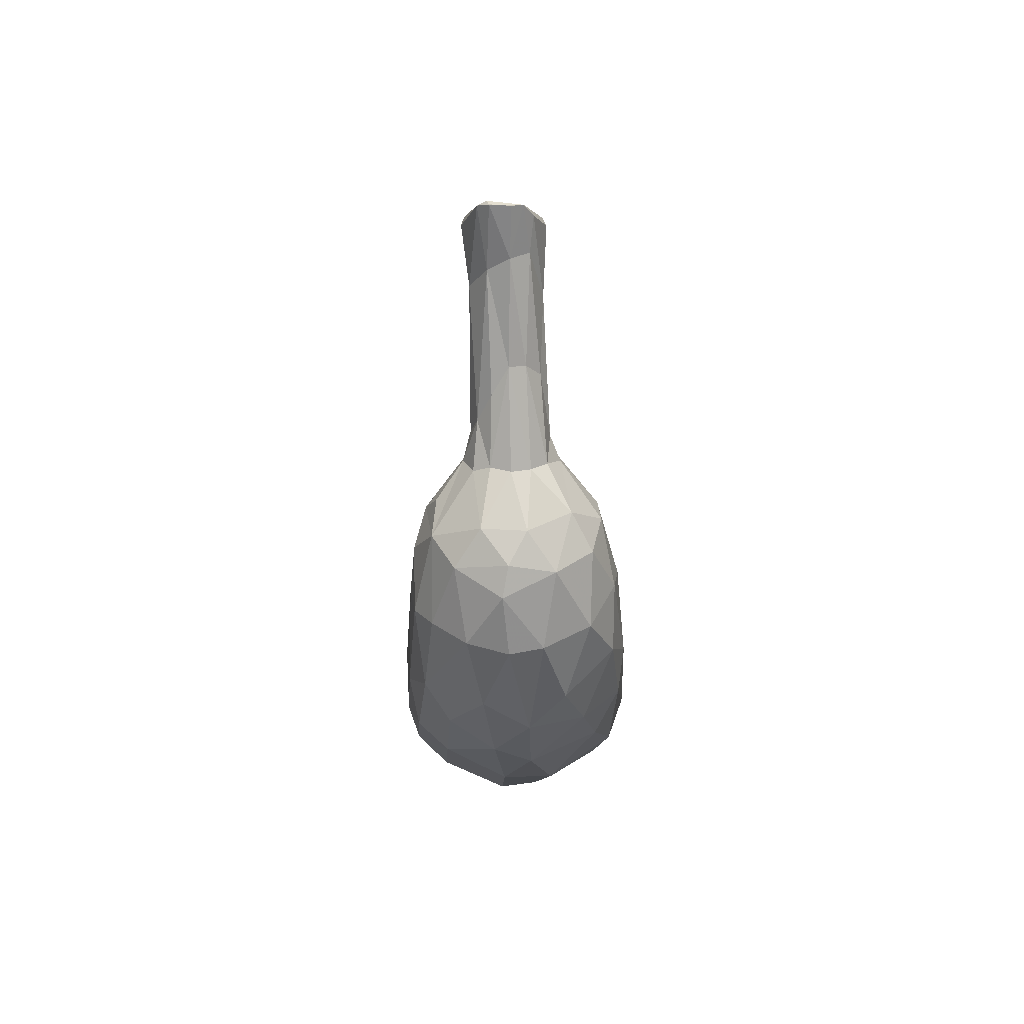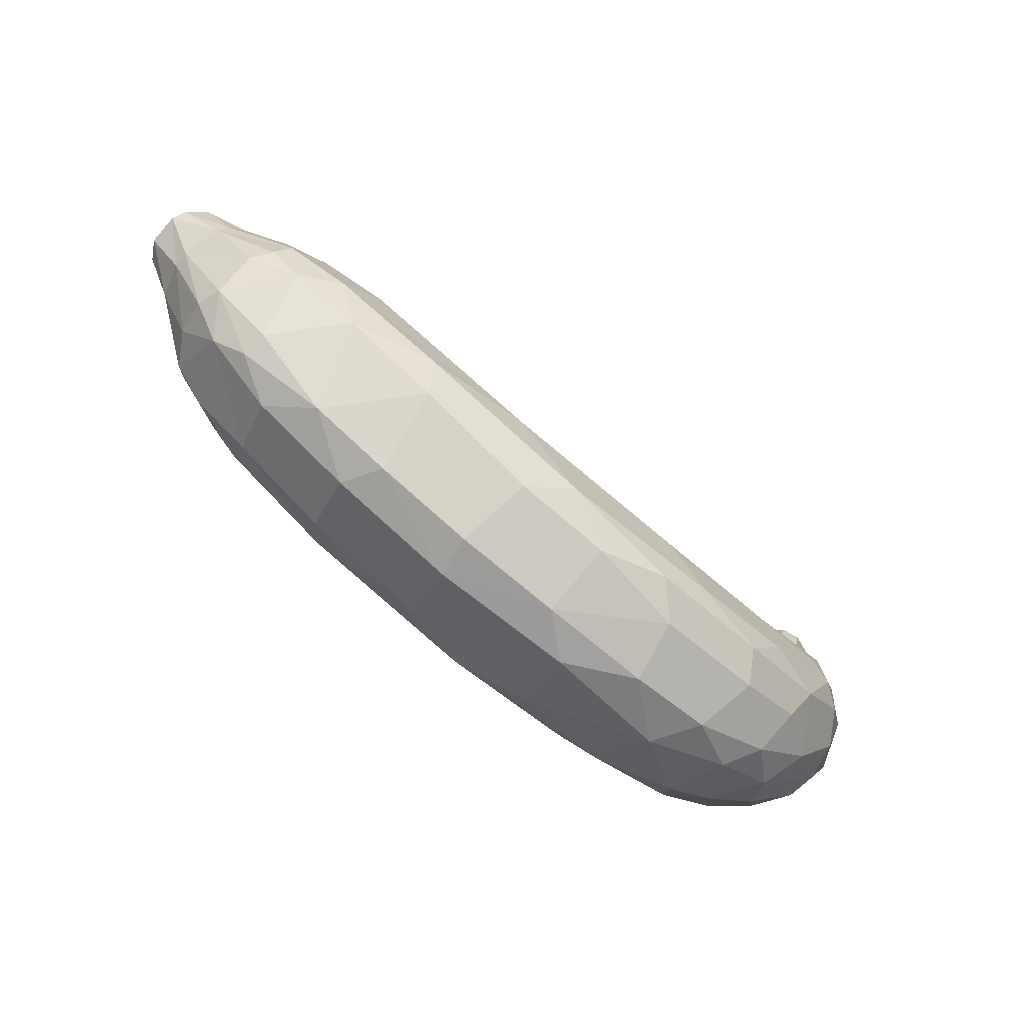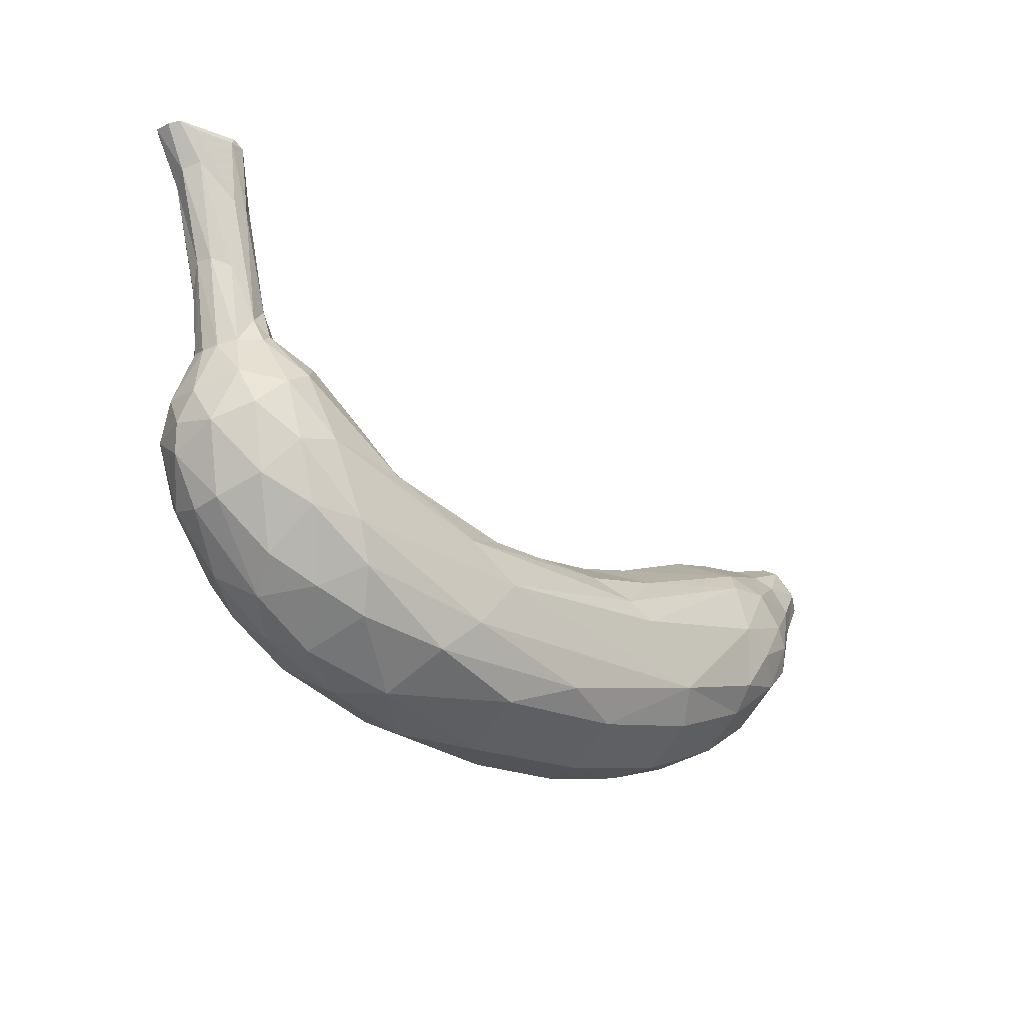
<metadata>
{"format":"obj","ext":"obj","renderer":"f3d","projection":"perspective","resolution":1024,"background":"white","views":[{"elev":2.5,"azim":90.3,"up":"+Y"},{"elev":-73.9,"azim":-39.6,"up":"+Y"},{"elev":-20.5,"azim":135.1,"up":"+Y"}]}
</metadata>
<code>
v 0.4938 0.03159 0.1461
v 0.7276 -0.05952 0.03753
v 0.3208 -0.02344 -0.1868
v -0.01412 -0.1734 0.1624
v 0.7032 0.04872 0.1311
v 0.5505 -0.07365 0.1472
v 0.6512 -0.0682 0.118
v 0.6948 0.1421 0.1317
v 0.7604 0.1627 0.103
v 0.6623 0.07356 0.1393
v 0.4736 0.02907 0.1462
v 0.645 0.2197 0.09934
v 0.6842 0.202 0.1147
v 0.5073 0.1076 0.114
v 0.49 0.1449 0.06095
v 0.614 0.2497 0.04816
v 0.4765 0.1566 -0.007435
v 0.6011 0.257 -0.002807
v 0.4477 0.1249 -0.09093
v 0.5012 0.1694 -0.05733
v 0.5236 0.1565 -0.1116
v 0.6082 0.2567 -0.05421
v 0.5037 0.08087 -0.1645
v 0.6727 0.2085 -0.142
v 0.6389 0.2379 -0.1112
v 0.6407 0.1015 -0.1741
v 0.5956 -0.02159 -0.1861
v 0.6739 -0.01326 -0.1662
v 0.5719 -0.08886 -0.1789
v 0.7045 0.08601 -0.1669
v 0.7674 0.14 -0.1321
v 0.6265 -0.1225 -0.1238
v 0.748 0.02935 -0.1298
v 0.6998 -0.08035 -0.09438
v 0.8091 0.113 -0.07842
v 0.6753 -0.1318 -0.0403
v 0.7775 6.8e-05 -0.06083
v 0.7801 -0.008775 -0.0103
v 0.8169 0.07609 -0.001245
v 0.708 -0.09153 0.0288
v 0.615 -0.1743 0.01291
v 0.771 0.006208 0.05172
v 0.6293 -0.1278 0.08123
v 0.7404 0.03293 0.1037
v 0.7981 0.1185 0.06864
v 0.7166 0.186 -0.1465
v 0.7213 0.2721 -0.08567
v 0.778 0.198 -0.1012
v 0.7785 0.2603 -0.04192
v 0.8148 0.1731 -0.03667
v 0.8228 0.1233 -0.009529
v 0.785 0.257 -0.01312
v 0.809 0.176 0.03046
v 0.7776 0.2631 0.01715
v 0.7629 0.2576 0.04213
v 0.7281 0.2147 0.09712
v 0.6923 0.284 0.0511
v 0.7293 0.2722 0.05778
v 0.6681 0.297 0.0194
v 0.6678 0.3053 -0.02134
v 0.6747 0.2979 -0.05078
v 0.7011 0.2885 -0.07443
v 0.7314 0.3153 0.04667
v 0.7017 0.3153 0.0396
v 0.6863 0.3184 0.02516
v 0.676 0.3244 -0.001663
v 0.7025 0.3372 -0.05745
v 0.7583 0.2682 -0.06601
v 0.7309 0.3091 -0.07023
v 0.7698 0.3979 -0.05589
v 0.7955 0.4096 -0.03485
v 0.8033 0.4076 -0.01006
v 0.79 0.3678 0.01494
v 0.7638 0.3312 0.03593
v 0.7441 0.5255 0.04284
v 0.787 0.5243 0.04695
v 0.7475 0.6159 0.03543
v 0.7345 0.6123 0.003076
v 0.7277 0.5197 -0.03796
v 0.7422 0.6215 -0.03209
v 0.7451 0.4949 -0.05668
v 0.7731 0.5109 -0.05953
v 0.8303 0.5685 -0.04015
v 0.8448 0.5588 -0.01204
v 0.8297 0.5441 0.02088
v -0.3359 0.03959 0.1629
v -0.3629 0.09432 0.1459
v -0.1284 0.01672 0.1527
v -0.1698 0.08523 0.09214
v -0.05477 0.05239 0.1045
v -0.1535 0.1136 0.01506
v -0.366 0.1742 0.03479
v -0.3427 0.1727 -0.02535
v -0.03789 0.0875 0.01577
v -0.1513 0.1055 -0.0575
v -0.3861 0.1351 -0.1203
v -0.03977 0.08162 -0.06025
v -0.3592 0.09749 -0.1535
v -0.03874 -0.005646 -0.1727
v -0.1325 0.0594 -0.1309
v -0.359 0.01144 -0.1791
v -0.421 -0.02457 -0.1719
v -0.07629 -0.03674 -0.1853
v -0.3657 -0.09363 -0.1705
v -0.469 -0.07113 -0.14
v -0.1746 -0.1389 -0.1865
v -0.3682 -0.1397 -0.1364
v -0.2045 -0.1957 -0.146
v -0.3889 -0.1912 -0.04837
v -0.5096 -0.1228 -0.03107
v -0.4604 -0.1625 -0.006613
v -0.3209 -0.2282 0.01358
v -0.2215 -0.2523 -0.05233
v -0.4546 -0.1546 0.03459
v -0.3578 -0.1352 0.1367
v -0.186 -0.2676 0.01246
v -0.4719 -0.0732 0.1282
v -0.1984 -0.1938 0.1361
v -0.4012 -0.04939 0.1608
v -0.2152 -0.1258 0.1683
v -0.5124 0.08155 0.1283
v -0.4389 0.09071 0.144
v -0.3878 0.1238 0.1274
v -0.4169 0.1901 0.007314
v -0.4279 0.1882 -0.02574
v -0.4432 0.1027 -0.1472
v -0.4856 0.04698 -0.1529
v -0.5094 0.01309 -0.1464
v -0.5269 -0.02666 -0.126
v -0.5573 -0.0381 -0.07218
v -0.566 -0.06391 -0.0117
v -0.5464 -0.0281 0.09241
v -0.5523 -0.07544 0.02863
v -0.522 -0.02275 0.1243
v -0.5024 0.01112 0.1417
v -0.5826 0.1361 0.09039
v -0.5545 0.1601 0.08362
v -0.5311 0.1781 0.06403
v -0.5314 0.2 0.02828
v -0.5307 0.2039 -0.0164
v -0.533 0.1804 -0.06355
v -0.5562 0.1583 -0.08615
v -0.5907 0.1145 -0.09331
v -0.619 0.0858 -0.07273
v -0.6339 0.06201 -0.0147
v -0.635 0.06306 0.01219
v -0.618 0.08236 0.07144
v -0.6038 0.1005 0.08537
v -0.6225 0.2103 0.05317
v -0.6093 0.226 0.02005
v -0.6182 0.2274 -0.01998
v -0.6228 0.2132 -0.04846
v -0.6425 0.167 -0.07078
v -0.6615 0.1775 -0.05485
v -0.674 0.1465 -0.05173
v -0.6907 0.135 -0.02148
v -0.6896 0.137 0.02891
v -0.68 0.1478 0.04868
v -0.6482 0.1686 0.07008
v 0.3463 -0.1348 -0.1952
v 0.1159 -0.1962 -0.1855
v 0.003595 -0.2312 -0.1524
v 0.2376 -0.2371 -0.1521
v -0.009991 -0.2887 -0.05737
v -0.02087 -0.295 0.01067
v 0.2248 -0.295 -0.05047
v 0.006184 -0.2374 0.124
v 0.156 -0.2998 0.009835
v 0.3323 -0.2421 0.09756
v 0.3439 -0.2807 0.004051
v 0.08377 -0.1884 0.1636
v 0.2844 -0.2057 0.1461
v 0.1683 -0.2418 0.122
v -0.03901 -0.08214 0.1733
v 0.2874 -0.06258 0.1663
v 0.08745 -0.01869 0.1572
v 0.1103 0.04134 0.1003
v 0.2622 0.04187 0.1084
v 0.1064 0.0766 0.01349
v 0.2517 0.08276 0.02199
v 0.1065 0.07159 -0.05939
v 0.2477 0.07848 -0.06191
v 0.02552 0.02753 -0.1465
v 0.3487 0.00632 -0.1794
v 0.2634 0.03392 -0.1459
v 0.2685 -0.05405 -0.1923
v 0.3869 0.06052 0.1152
v 0.369 0.1014 0.03536
v 0.3644 0.1074 -0.02155
v 0.372 0.09377 -0.09082
v 0.4073 -0.1872 -0.1712
v 0.4381 -0.2467 -0.07566
v 0.5469 -0.1579 -0.1438
v 0.4871 -0.2395 -0.00129
v 0.5747 -0.1987 -0.04289
v 0.5188 -0.1893 0.08917
v 0.4923 -0.1521 0.1355
v 0.3639 -0.1443 0.159
v 0.798 0.6099 0.05837
v 0.7645 0.6078 0.05254
v 0.7919 0.6216 0.05453
v 0.7615 0.6114 -0.0583
v 0.7883 0.6103 -0.06411
v 0.7795 0.6222 -0.05876
v 0.8447 0.6189 -0.04544
v 0.8788 0.6292 -0.01393
v 0.8787 0.631 0.01706
v 0.862 0.6313 0.03442
v -0.6318 0.2243 0.02639
v -0.6884 0.1605 0.02098
v -0.6596 0.1894 0.04597
v -0.6659 0.1892 -0.03011
v -0.6381 0.2203 -0.02677
v -0.6915 0.1509 -0.02466
v 0.7492 0.622 0.02676
v 0.8028 0.6298 -0.02804
v 0.8701 0.6371 0.02013
v 0.8686 0.6317 -0.03128
v 0.5185 0.03966 0.1445
v 0.6895 0.1308 0.133
v 0.697 0.1178 0.1316
v 0.7235 0.08925 0.1211
v 0.7325 0.03632 0.1096
v 0.7299 0.02099 0.1054
v 0.7387 -0.01382 0.06957
v 0.6968 -0.08694 0.04635
v 0.6311 -0.1227 0.08437
v 0.613 -0.1307 0.08769
v 0.5051 -0.1701 0.113
v 0.3259 -0.195 0.144
v 0.2929 -0.1992 0.1474
v 0.1256 -0.192 0.1599
v 0.0877 -0.1909 0.1616
v 0.07922 -0.1912 0.1612
v 0.06648 -0.1887 0.1619
v -0.009459 -0.1689 0.165
v 0.03328 -0.1447 0.1676
v 0.06471 -0.09814 0.1696
v 0.1368 -0.0716 0.1695
v 0.2479 -0.05392 0.1645
v 0.4109 -0.001768 0.1529
v 0.4828 0.03124 0.1458
v 0.4782 0.03144 0.1459
v 0.4775 0.03227 0.1456
v 0.4789 0.03496 0.1447
v 0.479 0.04177 0.141
v 0.4894 0.1006 0.1141
v 0.4918 0.1411 0.06623
v 0.4929 0.1472 0.06066
v 0.4931 0.148 0.05917
v 0.4874 0.1471 0.04761
v 0.4678 0.1521 -0.003939
v 0.4658 0.1519 -0.008784
v 0.45 0.1407 -0.02863
v 0.4016 0.1059 -0.09086
v 0.4071 0.09033 -0.1104
v 0.3886 0.05838 -0.1556
v 0.3928 0.02752 -0.1751
v 0.3872 0.01887 -0.1787
v -0.2044 -0.1694 0.1477
v -0.2708 -0.1672 0.1363
v -0.3335 -0.1963 0.05574
v -0.376 -0.1979 0.02224
v -0.4184 -0.1823 -0.0005416
v -0.4417 -0.17 -0.01752
v -0.467 -0.147 -0.03718
v -0.4784 -0.1265 -0.0543
v -0.4632 -0.07509 -0.1398
v -0.458 -0.07354 -0.1432
v -0.4031 -0.04698 -0.1714
v -0.3608 -0.01732 -0.1767
v -0.3431 -0.001515 -0.1797
v -0.07635 -0.0368 -0.1853
v -0.07579 -0.03676 -0.1853
v 0.1462 -0.03478 -0.1845
v 0.2965 -0.03301 -0.1878
v 0.7291 -0.0588 0.03648
v 0.7659 -0.02507 -0.002604
v 0.7707 -0.01974 -0.01298
v 0.7649 -0.01625 -0.05829
v 0.7629 -0.01507 -0.06715
v 0.7346 -0.00125 -0.1199
v 0.7299 0.01891 -0.1387
v 0.6942 0.0525 -0.1667
v 0.6673 0.04926 -0.1735
v 0.6161 0.03456 -0.1806
v 0.4217 0.009981 -0.1848
f 1 219 242
f 9 8 221
f 180 178 188
f 186 276 3
f 177 178 180
f 213 154 212
f 247 246 14
f 223 224 44
f 183 181 185
f 42 44 224
f 222 221 5
f 122 123 137
f 9 222 223
f 98 100 99
f 223 222 5
f 220 221 8
f 177 180 179
f 280 281 37
f 47 48 46
f 29 191 160
f 155 154 153
f 42 225 2
f 250 251 15
f 201 215 77
f 7 226 2
f 96 141 140
f 137 138 149
f 245 246 11
f 225 224 7
f 7 224 223
f 244 245 11
f 282 283 33
f 188 15 251
f 33 35 37
f 10 5 221
f 40 43 41
f 28 283 282
f 220 219 10
f 42 277 278
f 230 231 172
f 286 287 26
f 23 24 26
f 30 33 283
f 84 83 218
f 278 279 38
f 40 226 227
f 201 208 217
f 152 154 213
f 23 256 255
f 37 38 279
f 65 59 57
f 243 244 11
f 257 256 23
f 79 78 80
f 36 34 281
f 33 37 281
f 284 285 30
f 107 268 269
f 42 45 44
f 26 30 285
f 176 240 241
f 41 36 40
f 13 12 245
f 259 26 287
f 187 11 246
f 27 186 287
f 40 277 2
f 196 41 43
f 286 285 27
f 18 17 251
f 28 27 285
f 129 105 110
f 284 283 28
f 282 281 34
f 280 279 36
f 36 279 278
f 278 277 40
f 253 252 17
f 26 259 258
f 258 257 23
f 57 12 13
f 19 255 254
f 254 253 17
f 35 50 51
f 211 158 159
f 252 251 17
f 69 70 68
f 16 18 250
f 248 247 14
f 16 249 248
f 89 90 91
f 144 145 156
f 12 14 246
f 13 244 243
f 132 134 147
f 242 243 11
f 53 54 55
f 194 192 195
f 214 210 212
f 241 1 242
f 187 247 248
f 143 153 142
f 248 249 15
f 249 250 15
f 188 252 253
f 212 210 213
f 189 253 254
f 90 89 123
f 119 115 120
f 254 255 190
f 136 137 149
f 255 256 190
f 185 190 256
f 97 95 94
f 185 257 258
f 184 259 3
f 258 259 184
f 9 55 58
f 236 4 235
f 235 234 171
f 156 145 157
f 234 233 171
f 233 232 171
f 23 21 25
f 198 171 232
f 198 231 230
f 87 123 122
f 144 130 145
f 230 229 197
f 229 228 197
f 74 58 55
f 7 197 228
f 227 226 7
f 199 201 200
f 227 228 43
f 196 43 228
f 160 106 186
f 57 64 65
f 196 229 230
f 231 232 172
f 79 202 81
f 173 172 232
f 173 233 234
f 152 142 153
f 164 113 108
f 167 234 235
f 118 235 4
f 173 169 172
f 147 135 148
f 241 240 175
f 133 110 111
f 240 239 175
f 50 52 53
f 185 184 183
f 198 175 239
f 198 238 237
f 101 103 273
f 272 273 106
f 237 236 171
f 120 260 4
f 120 236 237
f 61 22 60
f 237 238 174
f 70 69 82
f 238 239 174
f 90 176 177
f 176 174 239
f 165 167 118
f 184 276 275
f 183 97 181
f 99 275 274
f 51 50 53
f 274 273 103
f 272 271 101
f 64 63 75
f 153 143 144
f 102 101 271
f 95 93 91
f 102 270 269
f 51 53 45
f 269 268 105
f 110 105 268
f 161 160 191
f 41 195 36
f 267 266 110
f 204 216 218
f 110 266 265
f 265 264 111
f 114 111 264
f 155 156 214
f 115 114 263
f 125 124 93
f 262 261 115
f 32 28 34
f 86 174 176
f 113 116 112
f 187 176 11
f 120 115 261
f 110 131 130
f 260 261 118
f 70 82 83
f 85 208 76
f 118 261 262
f 262 263 112
f 263 264 112
f 117 119 134
f 109 112 264
f 265 266 109
f 122 135 119
f 107 109 266
f 267 268 107
f 269 270 104
f 270 271 104
f 78 77 215
f 193 32 195
f 106 104 271
f 106 273 274
f 274 275 186
f 275 276 186
f 5 6 7
f 58 56 9
f 6 5 10
f 104 106 107
f 188 178 187
f 7 6 197
f 8 9 13
f 14 12 16
f 146 133 132
f 16 12 59
f 32 36 195
f 20 19 17
f 19 20 21
f 20 17 22
f 20 22 21
f 21 22 25
f 87 86 88
f 176 90 88
f 22 17 18
f 201 199 208
f 21 23 19
f 87 88 123
f 25 22 61
f 24 23 25
f 54 52 72
f 18 60 22
f 157 158 210
f 214 212 154
f 26 24 46
f 27 28 29
f 29 28 32
f 145 131 146
f 27 29 160
f 62 61 67
f 31 30 46
f 159 148 136
f 30 31 33
f 147 158 157
f 46 30 26
f 31 46 48
f 29 32 193
f 35 33 31
f 80 217 216
f 35 31 48
f 34 36 32
f 121 137 136
f 37 39 38
f 108 162 164
f 39 37 35
f 38 39 42
f 66 78 79
f 39 35 51
f 42 39 45
f 209 151 213
f 45 39 51
f 148 159 158
f 47 68 48
f 177 176 178
f 208 207 217
f 68 47 69
f 48 68 49
f 83 82 205
f 48 49 50
f 150 151 209
f 49 68 71
f 18 16 60
f 50 35 48
f 72 49 71
f 52 50 49
f 52 49 72
f 53 52 54
f 55 9 53
f 53 9 45
f 12 57 59
f 81 82 69
f 57 13 58
f 58 13 56
f 60 59 66
f 56 13 9
f 82 81 203
f 147 134 135
f 158 147 148
f 60 16 59
f 61 60 67
f 201 217 215
f 62 25 61
f 25 62 24
f 24 47 46
f 47 24 62
f 59 65 66
f 85 207 208
f 66 65 75
f 62 67 69
f 68 70 71
f 72 71 84
f 92 93 124
f 58 74 63
f 76 208 199
f 74 55 54
f 10 175 6
f 63 64 58
f 75 63 76
f 100 95 97
f 64 75 65
f 76 63 74
f 75 76 199
f 66 75 77
f 167 165 173
f 66 77 78
f 77 75 200
f 66 79 60
f 80 78 215
f 156 157 214
f 79 80 202
f 60 79 67
f 67 79 81
f 92 91 93
f 81 69 67
f 70 83 71
f 71 83 84
f 76 74 85
f 86 87 122
f 88 86 176
f 110 130 129
f 205 204 218
f 174 86 119
f 139 92 124
f 102 127 101
f 123 89 92
f 90 123 88
f 121 122 137
f 92 89 91
f 198 197 6
f 123 92 139
f 93 95 96
f 96 95 100
f 93 96 125
f 191 29 193
f 96 100 98
f 96 98 126
f 161 106 160
f 100 97 183
f 123 138 137
f 135 136 148
f 103 98 99
f 98 103 101
f 141 142 152
f 102 105 128
f 193 192 191
f 84 207 85
f 116 113 164
f 112 116 118
f 126 127 143
f 113 112 109
f 114 115 117
f 115 119 117
f 80 216 204
f 119 120 174
f 121 135 122
f 73 72 85
f 135 121 136
f 138 123 139
f 155 214 154
f 138 139 149
f 96 126 141
f 141 126 142
f 126 98 101
f 188 189 180
f 206 218 207
f 210 209 213
f 126 101 127
f 128 105 129
f 107 106 108
f 128 129 144
f 203 81 202
f 127 102 128
f 150 140 151
f 127 128 143
f 131 110 133
f 130 131 145
f 131 133 146
f 117 134 132
f 185 181 182
f 117 132 133
f 124 140 139
f 140 124 125
f 139 140 150
f 142 126 143
f 140 125 96
f 144 129 130
f 128 144 143
f 146 132 147
f 139 150 149
f 111 114 133
f 149 150 209
f 194 195 41
f 151 140 152
f 152 140 141
f 178 176 187
f 151 152 213
f 152 153 154
f 155 144 156
f 192 166 163
f 144 155 153
f 157 145 146
f 147 157 146
f 106 161 162
f 84 85 72
f 168 169 173
f 119 135 134
f 169 168 170
f 187 15 188
f 168 173 165
f 170 168 166
f 113 109 107
f 169 170 194
f 166 168 164
f 170 166 192
f 172 169 196
f 90 177 179
f 179 180 181
f 181 97 179
f 6 175 198
f 99 100 183
f 182 189 190
f 189 182 180
f 182 190 185
f 27 160 186
f 191 163 161
f 163 191 192
f 161 163 162
f 192 193 195
f 163 166 162
f 170 192 194
f 196 194 41
f 194 196 169
f 200 201 77
f 199 200 75
f 202 80 204
f 82 203 205
f 83 205 218
f 84 218 206
f 84 206 207
f 211 149 209
f 149 211 159
f 211 209 210
f 158 211 210
f 210 214 157
f 217 80 215
f 216 217 218
f 99 183 184
f 44 45 9
f 57 58 64
f 47 62 69
f 54 72 73
f 74 54 73
f 74 73 85
f 91 90 94
f 90 179 94
f 95 91 94
f 113 107 108
f 122 119 86
f 118 116 165
f 114 117 133
f 136 149 159
f 162 108 106
f 164 165 116
f 165 164 168
f 166 164 162
f 97 94 179
f 181 180 182
f 205 203 204
f 204 203 202
f 218 217 207
f 221 222 9
f 3 287 186
f 241 219 1
f 241 10 219
f 241 175 10
f 8 219 220
f 243 242 219
f 8 243 219
f 224 225 42
f 223 44 9
f 2 277 42
f 2 225 7
f 223 5 7
f 251 252 188
f 221 220 10
f 282 34 28
f 278 38 42
f 283 284 30
f 227 43 40
f 255 19 23
f 279 280 37
f 281 280 36
f 281 282 33
f 269 104 107
f 285 286 26
f 241 11 176
f 245 244 13
f 287 3 259
f 246 247 187
f 287 286 27
f 2 226 40
f 251 250 18
f 285 284 28
f 278 40 36
f 258 23 26
f 254 17 19
f 250 249 16
f 248 14 16
f 246 245 12
f 243 8 13
f 242 11 241
f 248 15 187
f 253 189 188
f 254 190 189
f 256 257 185
f 258 184 185
f 3 276 184
f 235 171 236
f 232 231 198
f 230 197 198
f 228 227 7
f 228 229 196
f 230 172 196
f 232 233 173
f 234 167 173
f 235 118 167
f 4 260 118
f 239 238 198
f 237 171 198
f 273 272 101
f 4 236 120
f 237 174 120
f 239 240 176
f 275 99 184
f 274 103 99
f 271 270 102
f 269 105 102
f 268 267 110
f 265 111 110
f 264 263 114
f 263 262 115
f 261 260 120
f 262 112 118
f 264 265 109
f 266 267 107
f 271 272 106
f 274 186 106

</code>
